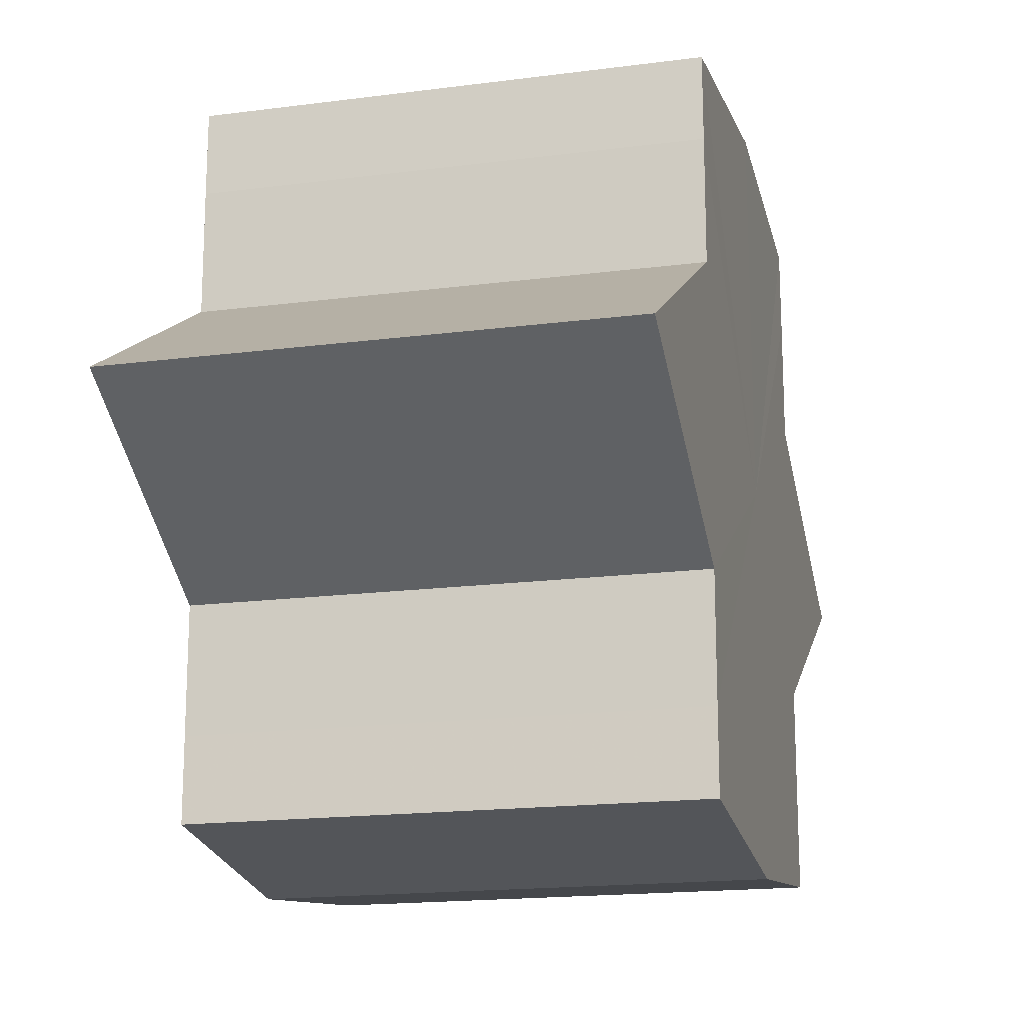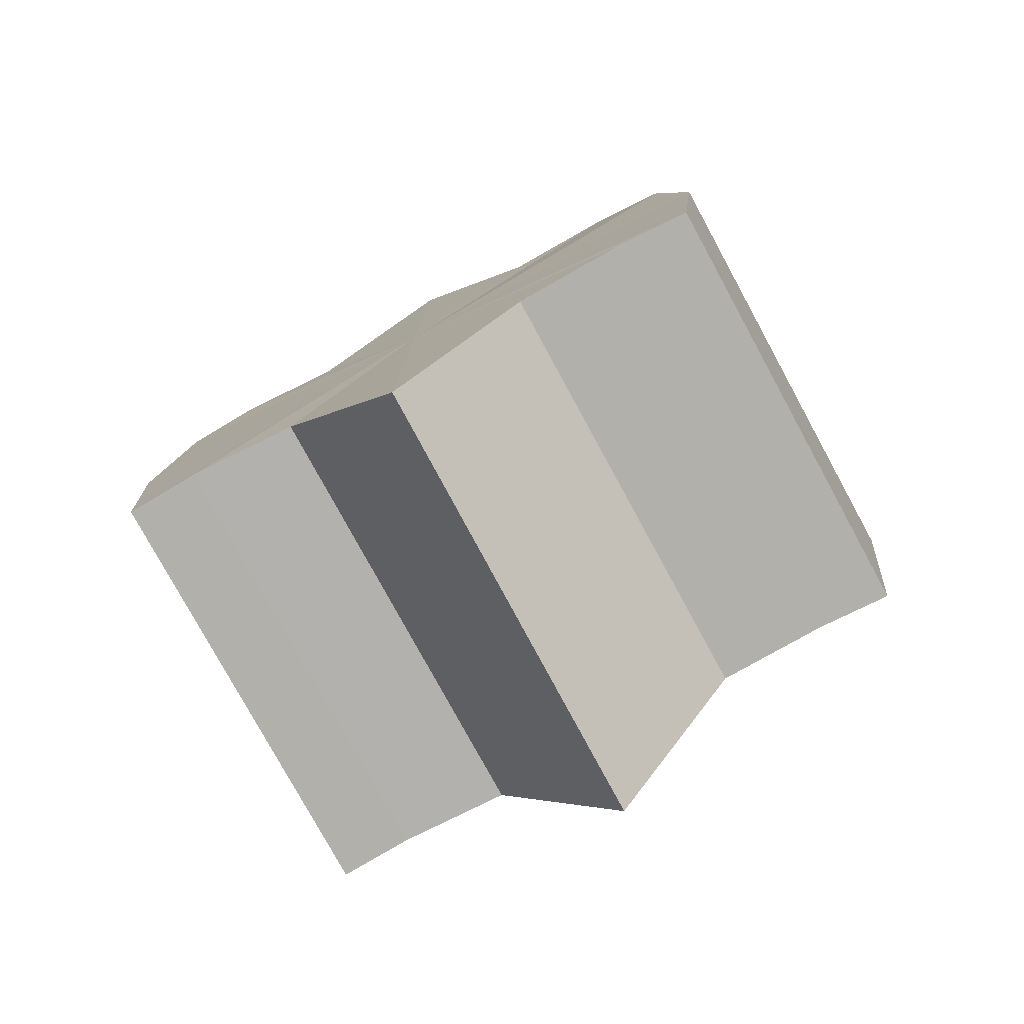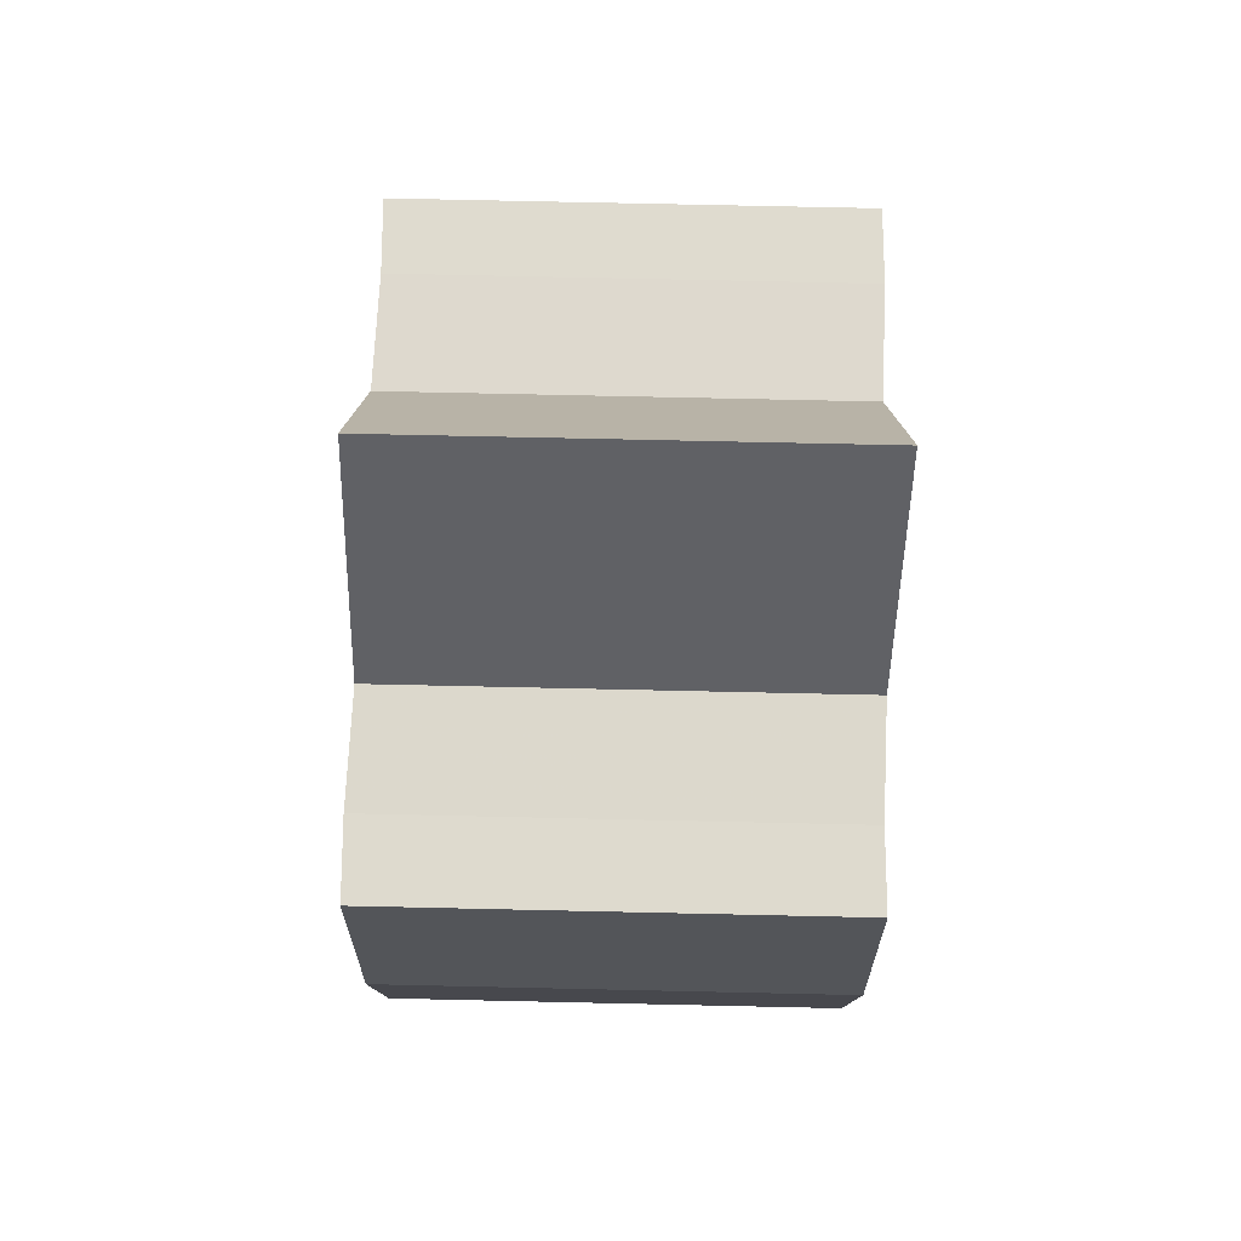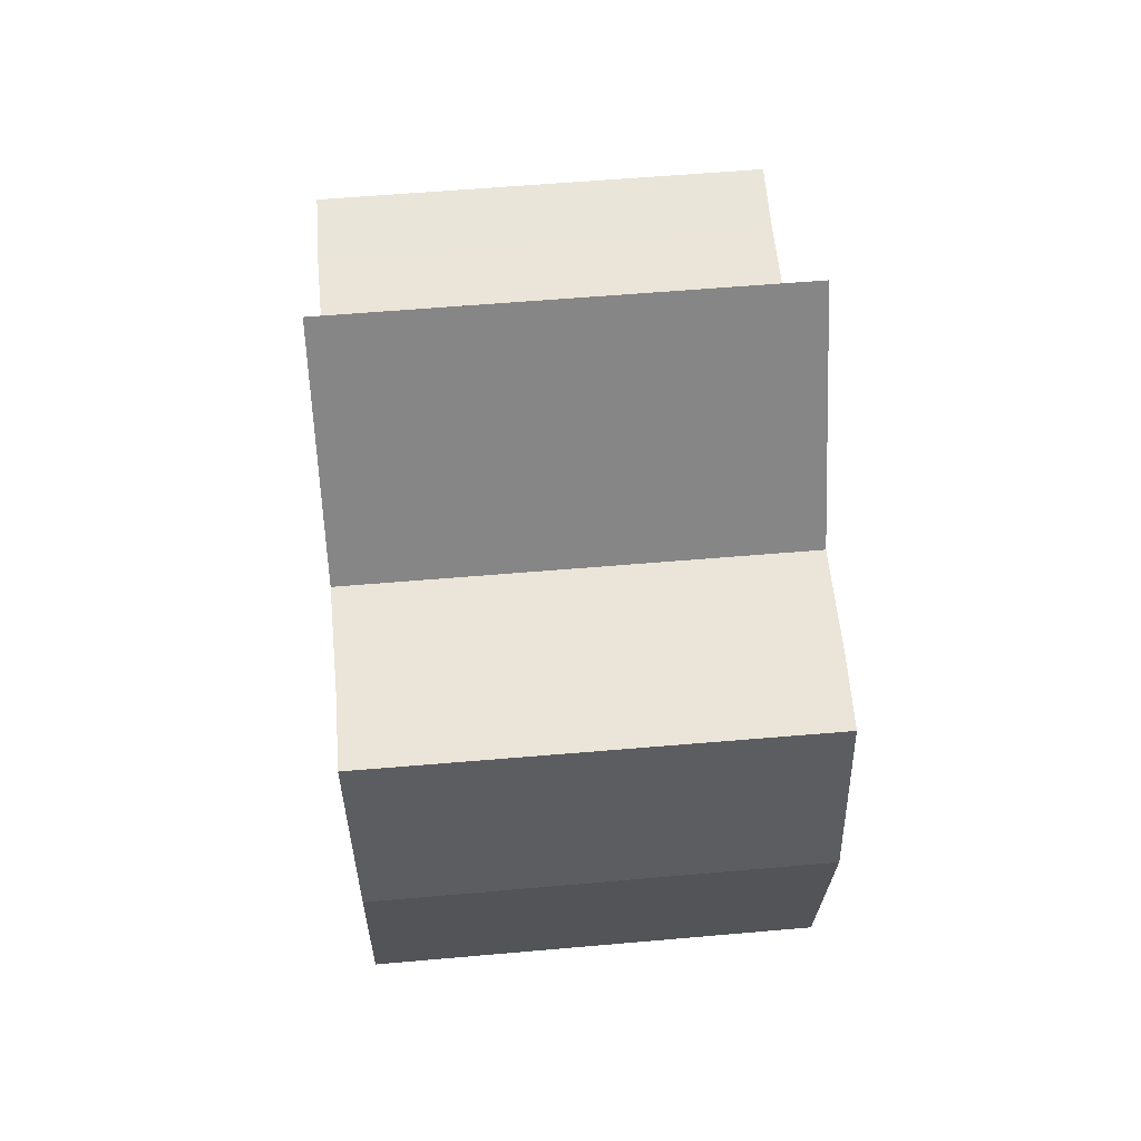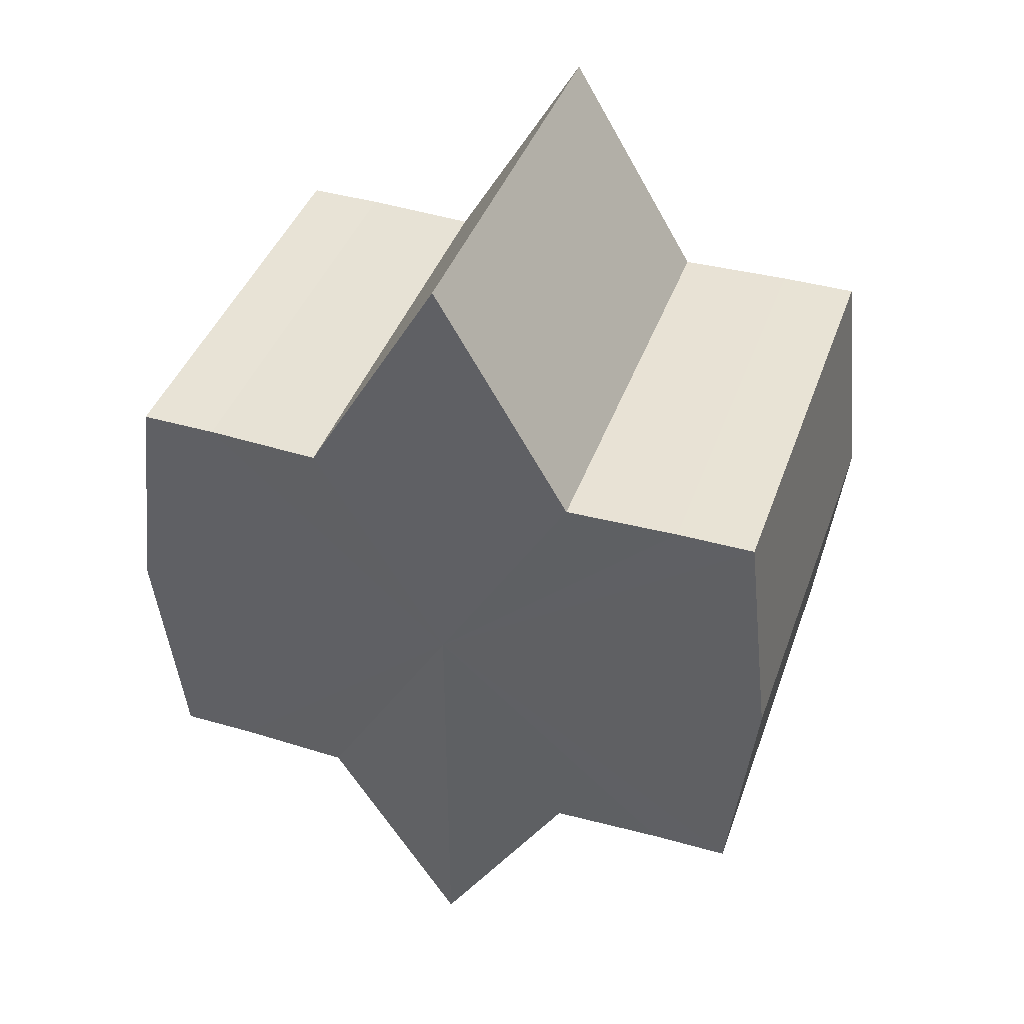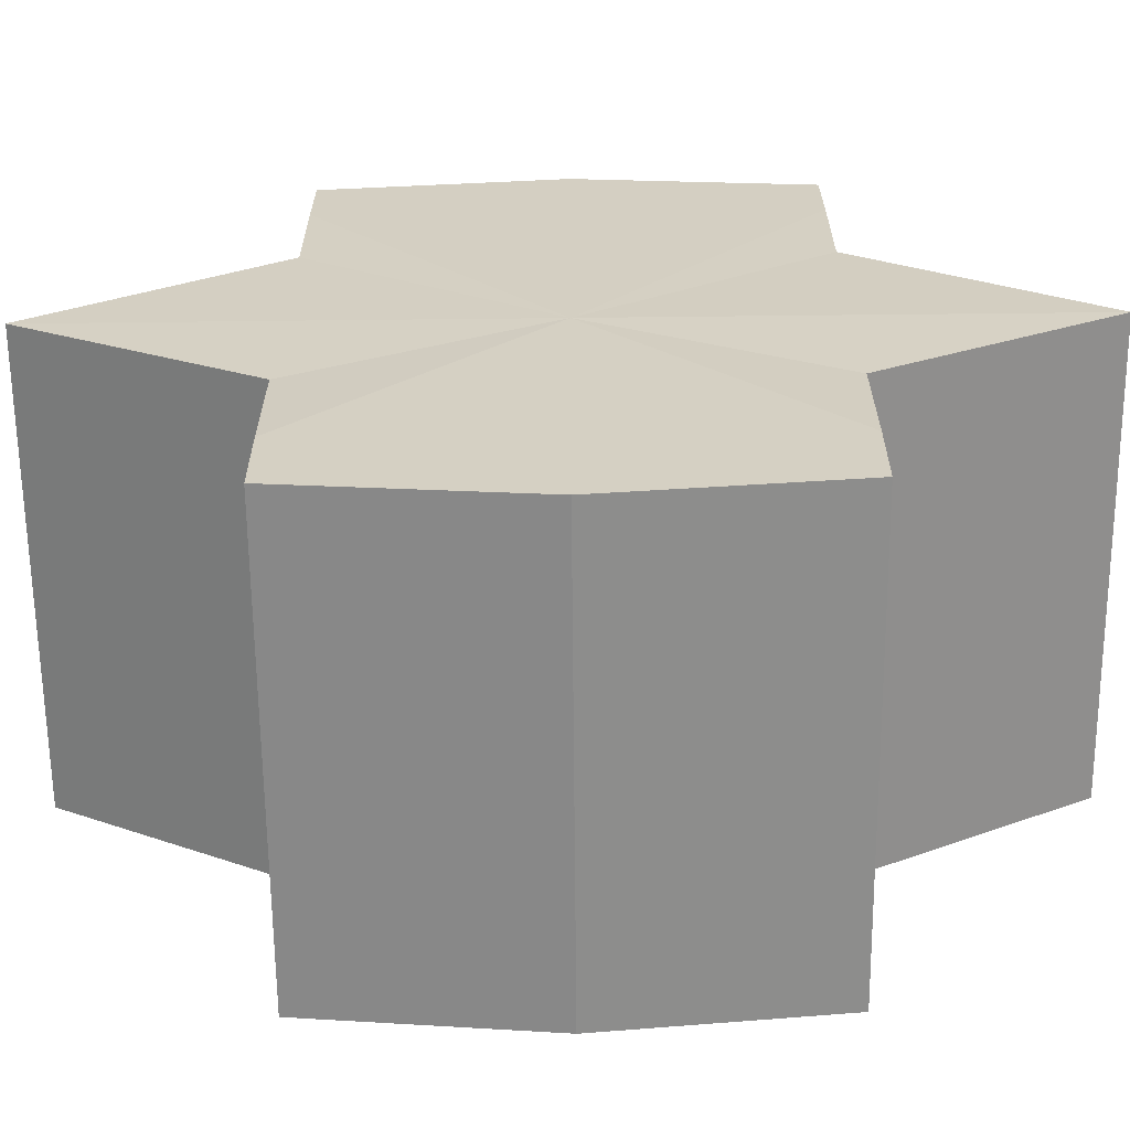
<metadata>
{"format":"obj","ext":"obj","renderer":"f3d","projection":"perspective","resolution":1024,"background":"white","views":[{"elev":-17.3,"azim":-165.6,"up":"+Z"},{"elev":-78.7,"azim":118.3,"up":"+Y"},{"elev":71.9,"azim":1.4,"up":"+Y"},{"elev":59.0,"azim":174.9,"up":"+Y"},{"elev":41.3,"azim":-71.3,"up":"+Y"},{"elev":-64.1,"azim":-89.3,"up":"+Z"}]}
</metadata>
<code>
o 29372
v 2217 1880 13.95
v 2217 1880 13.95
v 2217 1880 13.95
v 2217 1880 13.95
v 2217 1880 13.95
v 2217 1880 13.95
v 2217 1880 13.95
v 2217 1880 13.95
v 2217 1880 13.95
v 2217 1880 13.93
v 2217 1880 13.95
v 2217 1880 13.95
v 2217 1880 13.94
v 2217 1880 13.95
v 2217 1880 13.93
v 2217 1880 13.95
v 2217 1880 13.95
v 2217 1880 13.95
v 2217 1880 13.94
v 2217 1880 13.95
v 2217 1880 13.94
v 2217 1880 13.93
v 2217 1880 13.94
v 2217 1880 13.93
v 2217 1880 13.94
v 2217 1880 13.95
v 2217 1880 13.94
v 2217 1880 13.95
v 2217 1880 13.95
v 2217 1880 13.93
v 2217 1880 13.93
v 2217 1880 13.93
v 2217 1880 13.93
v 2217 1880 13.92
v 2217 1880 13.93
v 2217 1880 13.92
v 2217 1880 13.92
v 2217 1880 13.92
v 2217 1880 13.92
v 2217 1880 13.92
v 2217 1880 13.93
v 2217 1880 13.92
v 2217 1880 13.93
v 2217 1880 13.93
v 2217 1880 13.92
v 2217 1880 13.92
v 2217 1880 13.92
v 2217 1880 13.92
v 2217 1880 13.92
v 2217 1880 13.92
v 2217 1880 13.92
v 2217 1880 13.92
v 2217 1880 13.92
v 2217 1880 13.92
v 2217 1880 13.92
v 2217 1880 13.92
v 2217 1880 13.93
v 2217 1880 13.92
v 2217 1880 13.92
v 2217 1880 13.93
v 2217 1880 13.92
v 2217 1880 13.94
v 2217 1880 13.93
v 2217 1880 13.93
v 2217 1880 13.93
v 2217 1880 13.95
v 2217 1880 13.94
v 2217 1880 13.93
v 2217 1880 13.93
v 2217 1880 13.95
v 2217 1880 13.95
v 2217 1880 13.92
v 2217 1880 13.93
v 2217 1880 13.92
v 2217 1880 13.92
v 2217 1880 13.95
v 2217 1880 13.95
v 2217 1880 13.94
v 2217 1880 13.95
v 2217 1880 13.93
v 2217 1880 13.94
v 2217 1880 13.93
v 2217 1880 13.95
v 2217 1880 13.95
v 2217 1880 13.95
v 2217 1880 13.95
v 2217 1880 13.95
v 2217 1880 13.94
v 2217 1880 13.94
v 2217 1880 13.93
v 2217 1880 13.93
v 2217 1880 13.93
v 2217 1880 13.93
v 2217 1880 13.92
v 2217 1880 13.92
v 2217 1880 13.92
v 2217 1880 13.92
v 2217 1880 13.92
f 1 2 3
f 4 1 5
f 5 6 7
f 7 8 9
f 10 8 11
f 10 12 8
f 10 13 12
f 10 11 14
f 10 15 13
f 16 14 17
f 10 14 18
f 19 20 16
f 10 18 21
f 22 23 19
f 24 25 22
f 25 26 27
f 26 28 29
f 10 21 30
f 31 30 32
f 10 30 33
f 34 35 31
f 10 33 36
f 37 38 34
f 39 40 37
f 40 41 42
f 41 43 44
f 10 36 45
f 46 45 47
f 10 45 48
f 49 50 46
f 10 48 51
f 52 53 49
f 53 54 55
f 10 51 56
f 10 56 57
f 10 57 15
f 58 51 59
f 60 61 58
f 62 15 63
f 64 65 60
f 66 67 62
f 68 69 64
f 70 71 66
f 69 72 73
f 72 74 75
f 76 77 70
f 77 78 79
f 78 80 81
f 82 83 84
f 82 85 83
f 82 84 86
f 82 87 85
f 82 86 88
f 82 89 87
f 82 88 90
f 82 91 89
f 82 90 92
f 82 93 91
f 82 92 94
f 82 95 93
f 82 94 96
f 82 97 95
f 82 96 98
f 82 98 97

</code>
